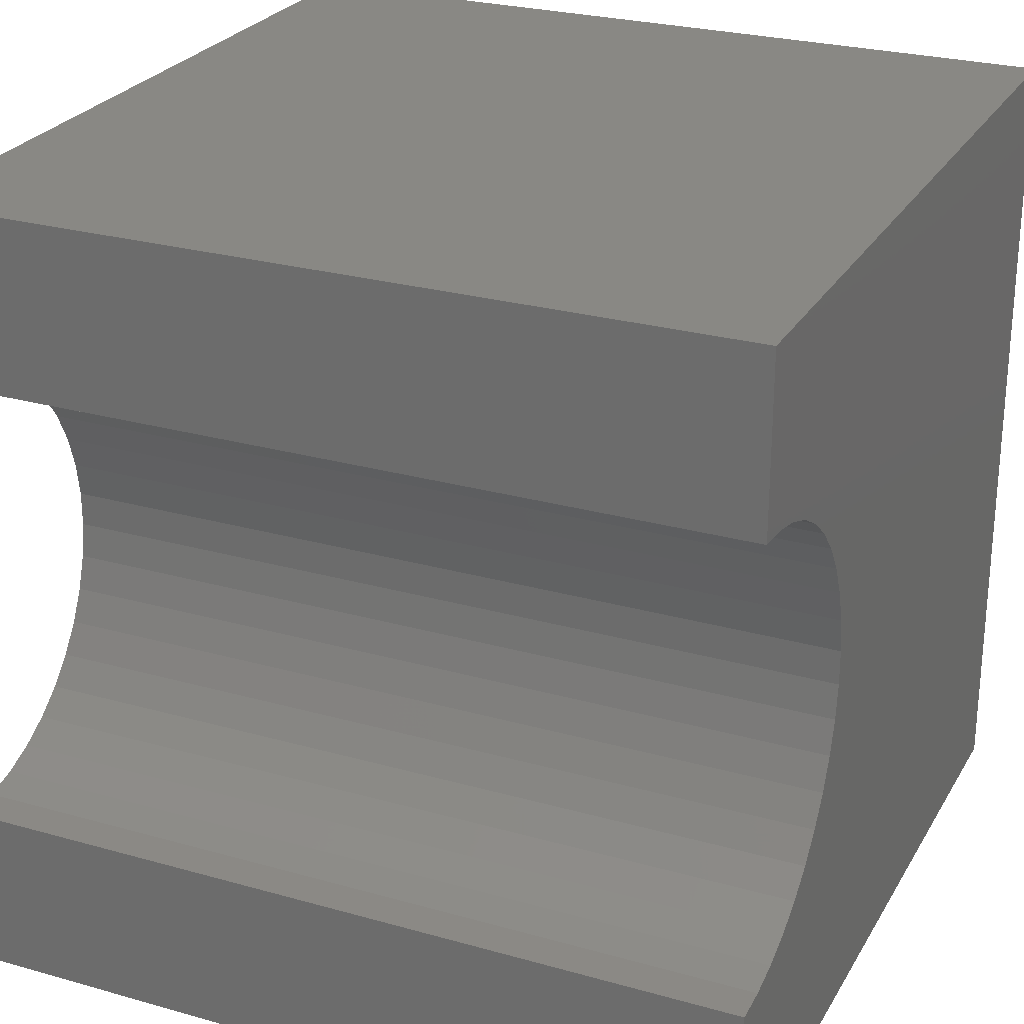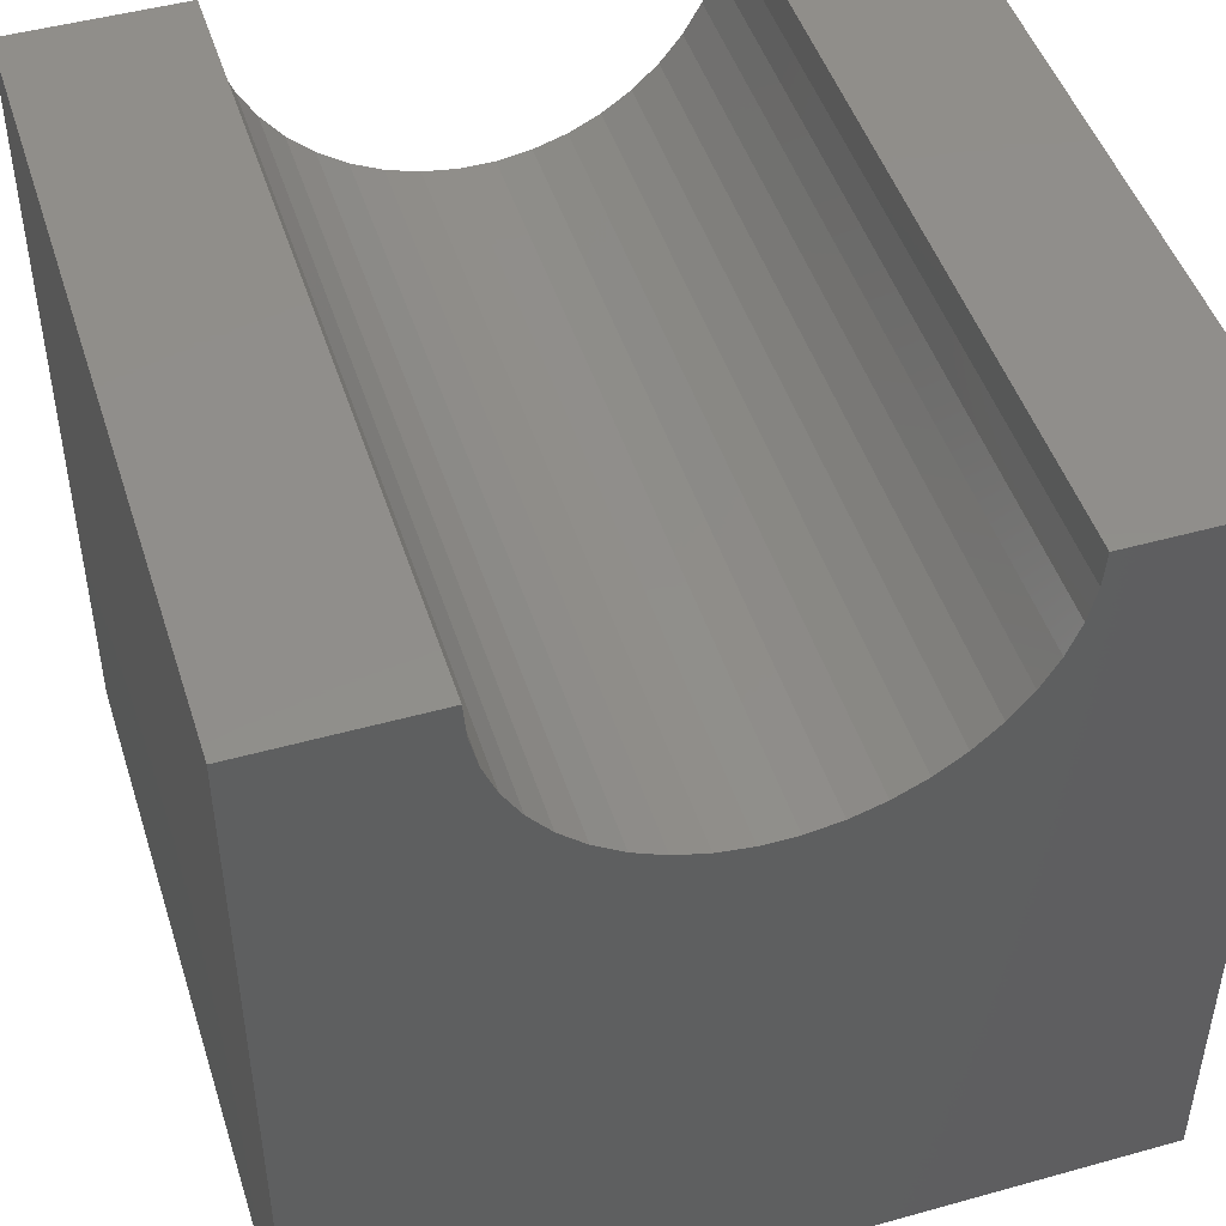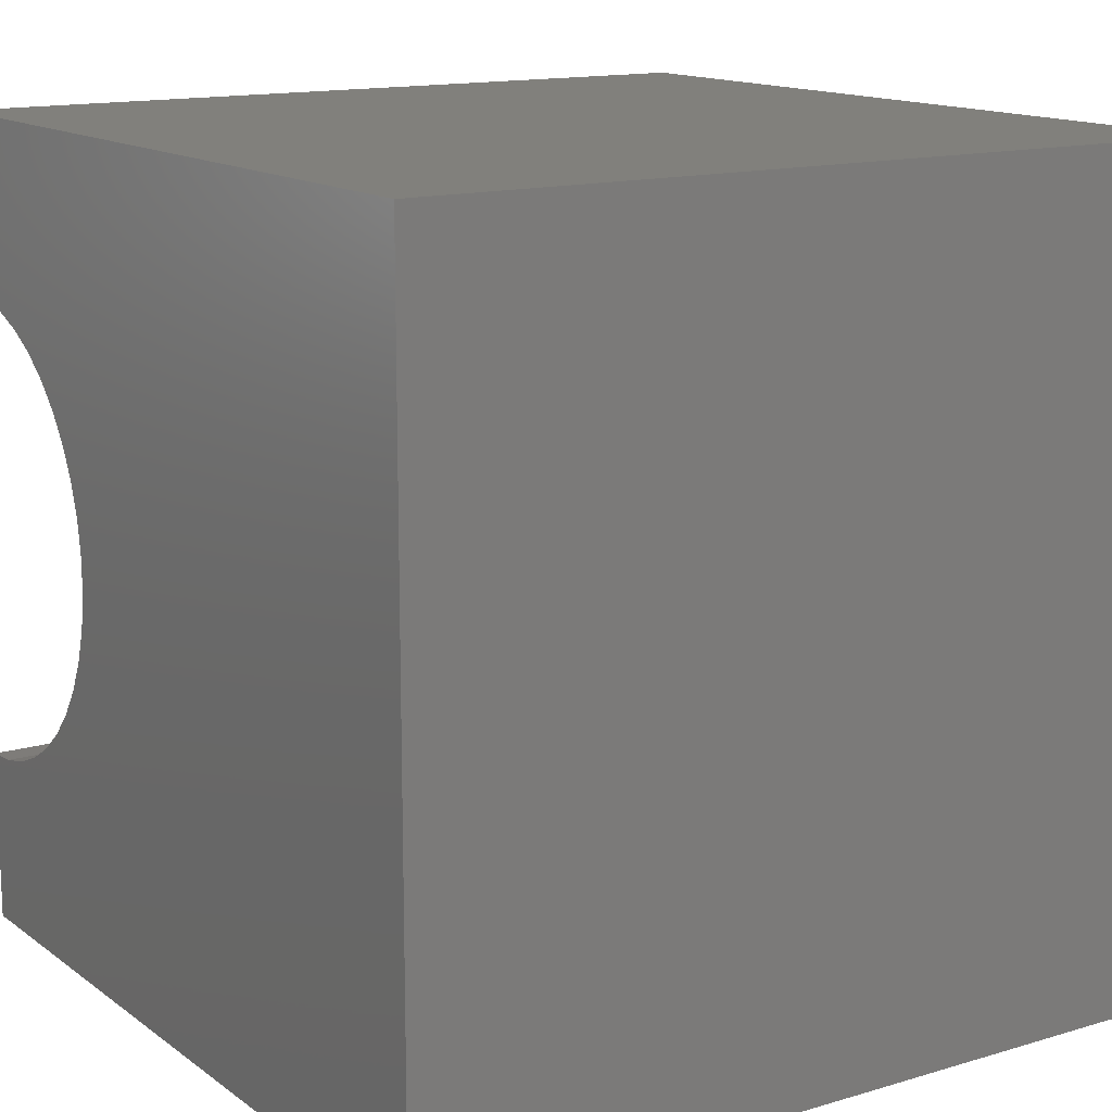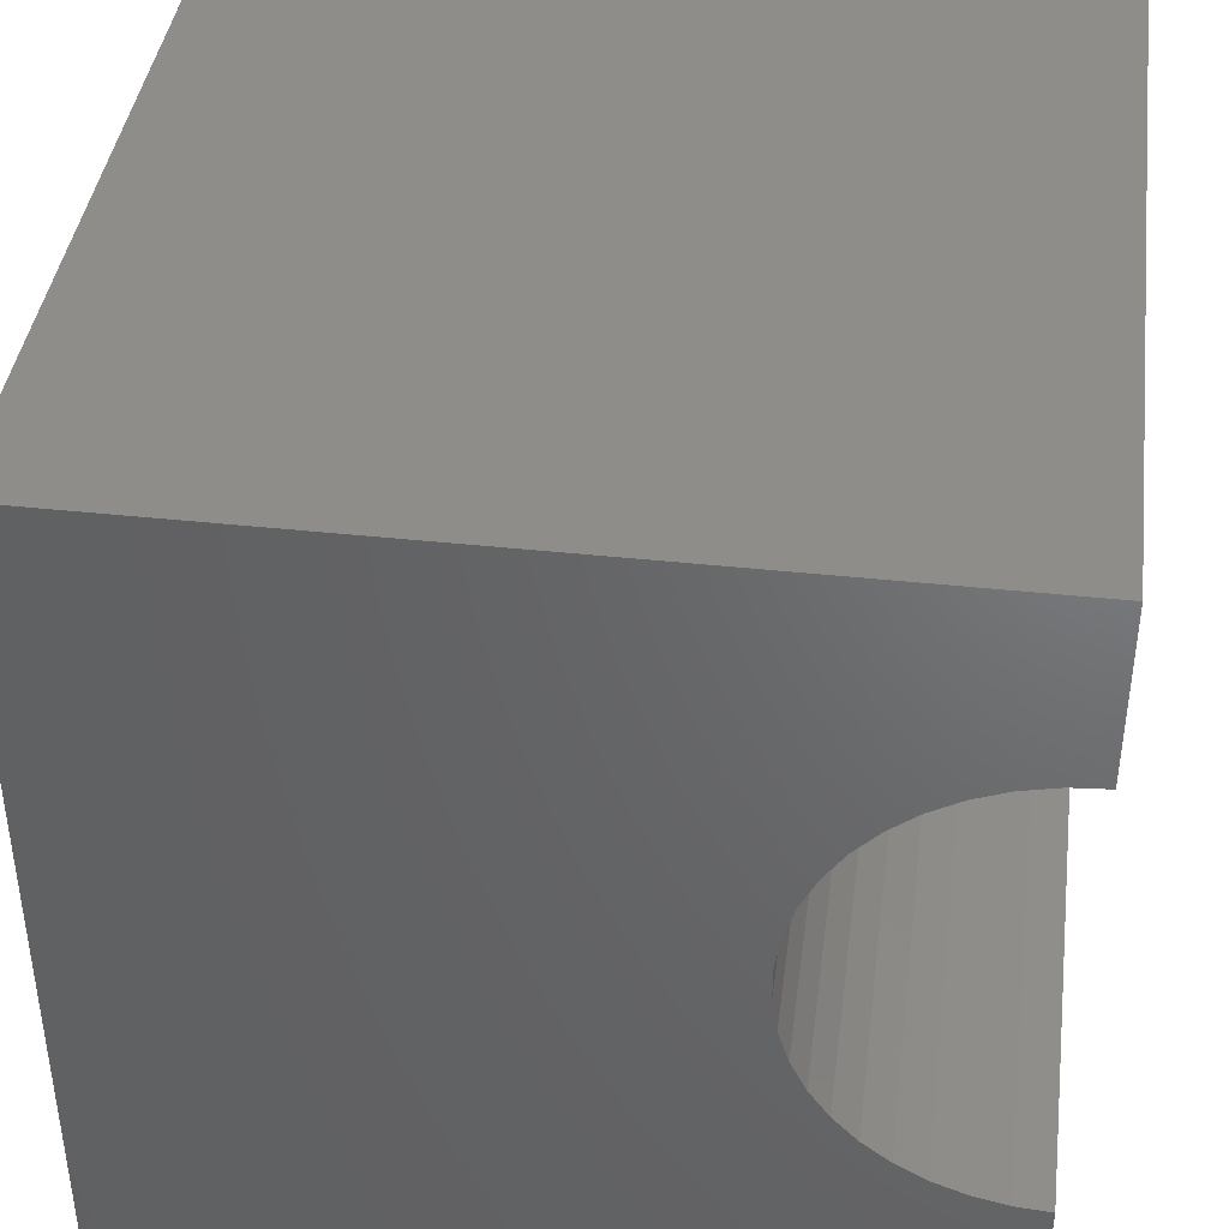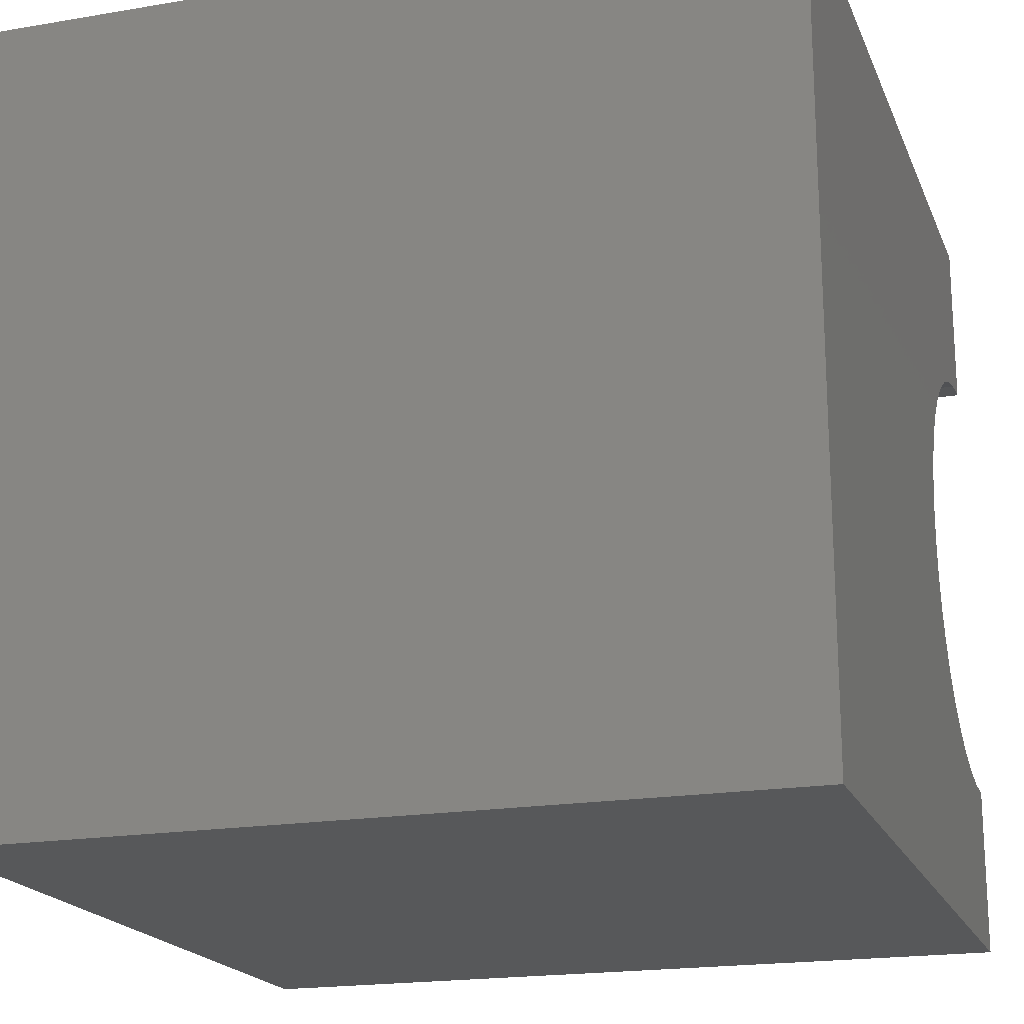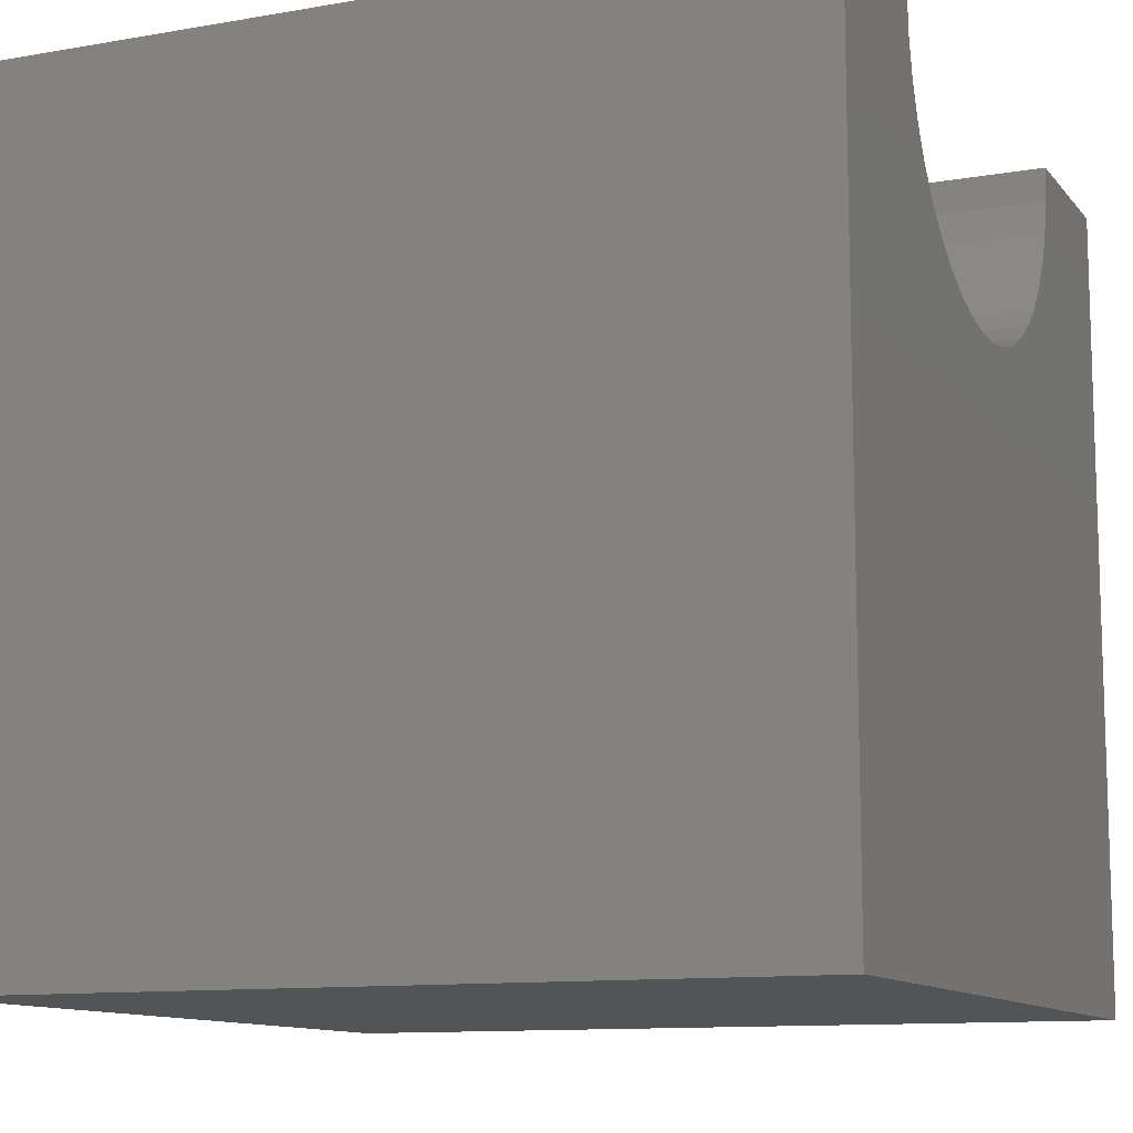
<metadata>
{"format":"stl","ext":"stl","renderer":"f3d","projection":"perspective","resolution":1024,"background":"white","views":[{"elev":26.1,"azim":24.1,"up":"+Y"},{"elev":47.3,"azim":72.5,"up":"+Z"},{"elev":14.1,"azim":146.7,"up":"+Y"},{"elev":40.9,"azim":-82.5,"up":"+Y"},{"elev":-19.2,"azim":-162.2,"up":"+Y"},{"elev":-11.3,"azim":-156.9,"up":"+Z"}]}
</metadata>
<code>
# stl→obj: 52 verts, 100 faces
v 10 7.872 10
v 10 10 10
v 0 7.872 10
v 0 10 10
v 0 7.84 9.572
v 0 2.627 8.382
v 0 2.895 8.047
v 0 0 0
v 0 5.639 7.2
v 0 6.049 7.327
v 0 10 0
v 0 2.128 10
v 0 2.16 9.572
v 0 0 10
v 0 2.256 9.154
v 0 2.413 8.754
v 0 6.436 7.513
v 0 6.791 7.755
v 0 7.105 8.047
v 0 7.373 8.382
v 0 7.587 8.754
v 0 7.744 9.154
v 0 3.209 7.755
v 0 3.564 7.513
v 0 3.951 7.327
v 0 4.361 7.2
v 0 4.785 7.136
v 0 5.215 7.136
v 10 2.128 10
v 10 0 10
v 10 2.16 9.572
v 10 6.436 7.513
v 10 6.049 7.327
v 10 10 0
v 10 3.209 7.755
v 10 2.895 8.047
v 10 0 0
v 10 7.373 8.382
v 10 7.105 8.047
v 10 6.791 7.755
v 10 7.84 9.572
v 10 7.744 9.154
v 10 7.587 8.754
v 10 2.627 8.382
v 10 2.413 8.754
v 10 2.256 9.154
v 10 4.361 7.2
v 10 3.951 7.327
v 10 3.564 7.513
v 10 5.639 7.2
v 10 5.215 7.136
v 10 4.785 7.136
f 1 2 3
f 3 2 4
f 5 3 4
f 6 7 8
f 9 10 11
f 12 13 14
f 14 13 15
f 14 15 8
f 8 15 16
f 8 16 6
f 10 17 11
f 11 17 18
f 11 18 19
f 19 20 11
f 11 20 21
f 11 21 4
f 4 21 22
f 4 22 5
f 7 23 8
f 8 23 24
f 8 24 25
f 25 26 8
f 8 26 27
f 8 27 11
f 11 27 28
f 11 28 9
f 12 14 29
f 29 14 30
f 31 29 30
f 32 33 34
f 35 36 37
f 38 39 34
f 34 39 40
f 34 40 32
f 1 41 2
f 2 41 42
f 2 42 34
f 34 42 43
f 34 43 38
f 36 44 37
f 37 44 45
f 37 45 30
f 30 45 46
f 30 46 31
f 47 48 37
f 37 48 49
f 37 49 35
f 33 50 34
f 34 50 51
f 34 51 37
f 37 51 52
f 37 52 47
f 11 34 8
f 8 34 37
f 2 34 4
f 4 34 11
f 37 30 8
f 8 30 14
f 12 29 31
f 12 31 13
f 13 31 46
f 13 46 15
f 15 46 45
f 15 45 16
f 16 45 44
f 16 44 6
f 6 44 36
f 6 36 7
f 7 36 35
f 7 35 23
f 23 35 49
f 23 49 24
f 24 49 48
f 24 48 25
f 25 48 47
f 25 47 26
f 26 47 52
f 26 52 27
f 27 52 51
f 27 51 28
f 28 51 50
f 28 50 9
f 9 50 33
f 9 33 10
f 10 33 32
f 10 32 17
f 17 32 40
f 17 40 18
f 18 40 39
f 18 39 19
f 19 39 38
f 19 38 20
f 20 38 43
f 20 43 21
f 21 43 42
f 21 42 22
f 22 42 41
f 22 41 5
f 5 41 1
f 5 1 3

</code>
